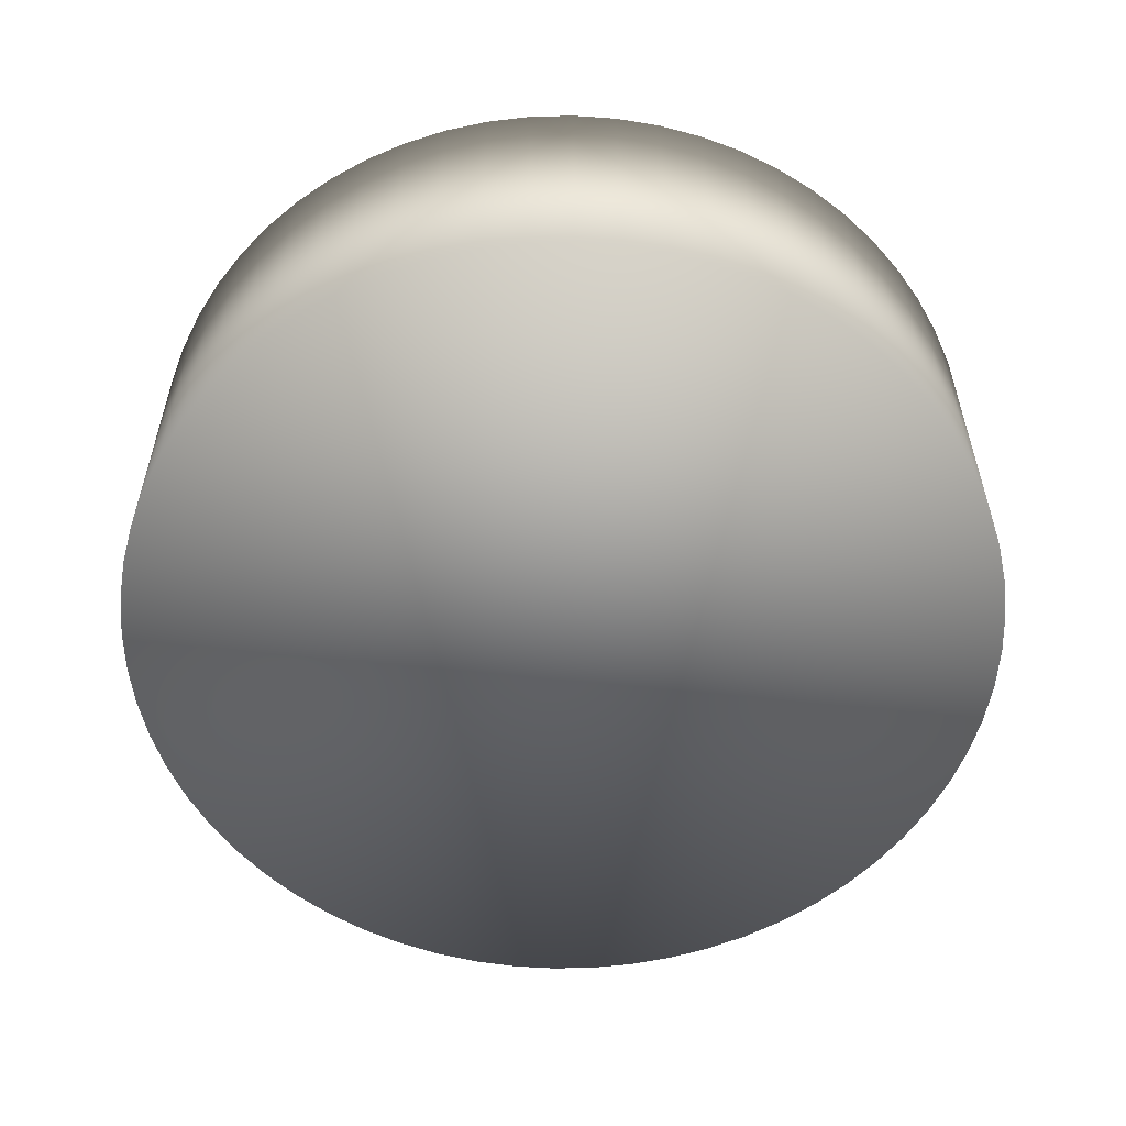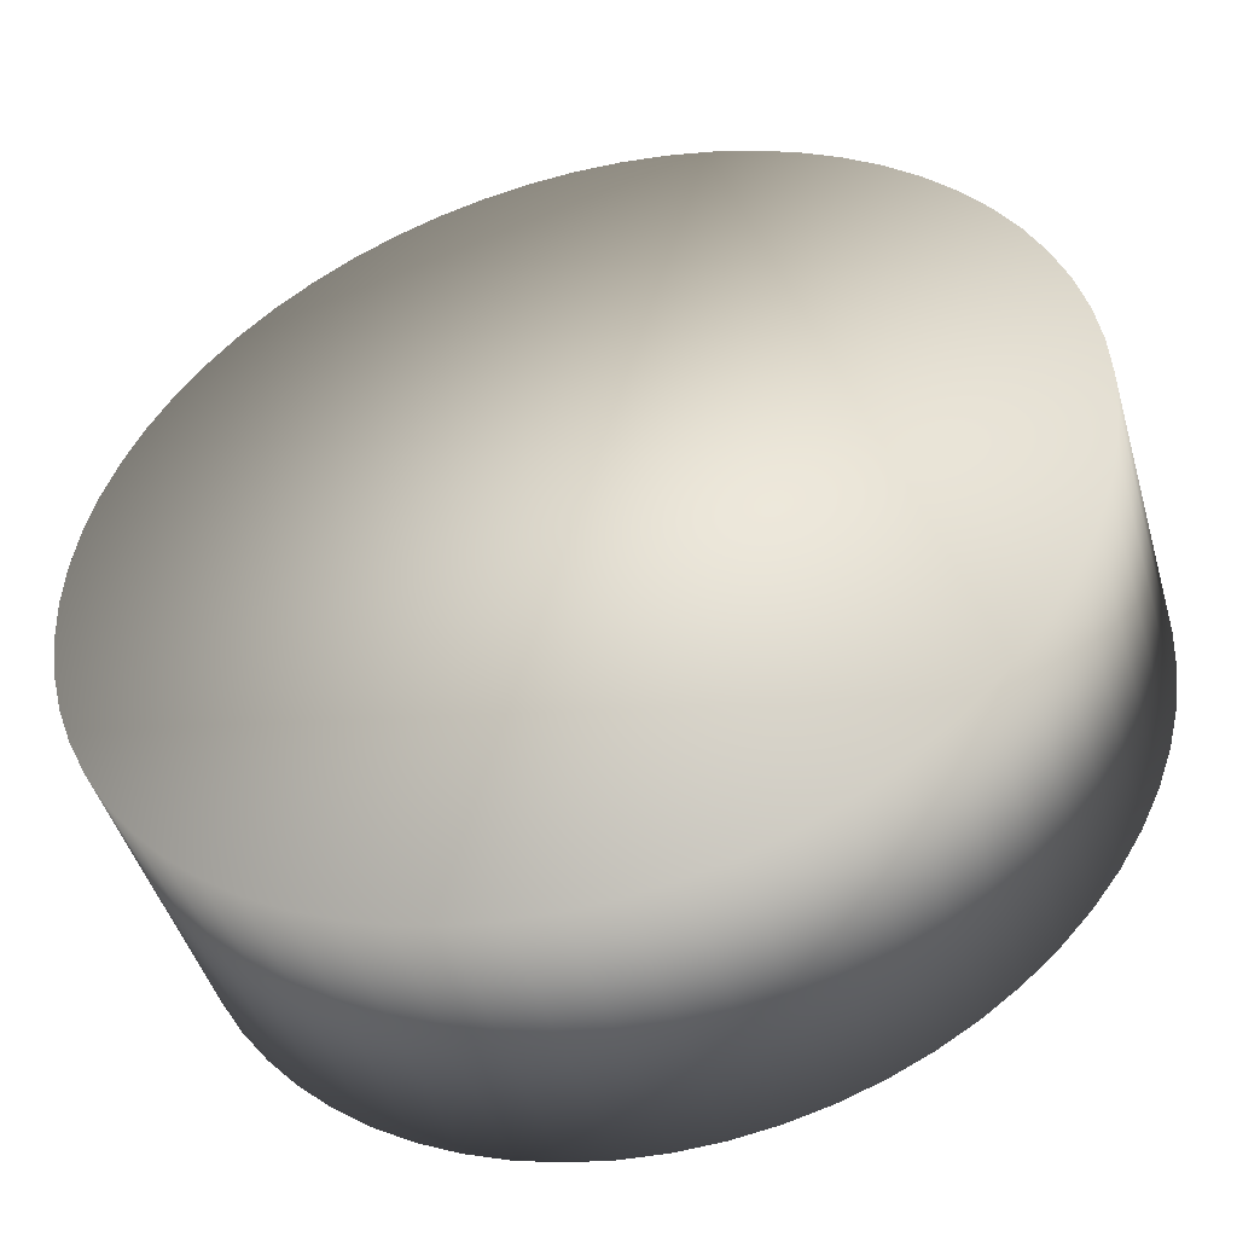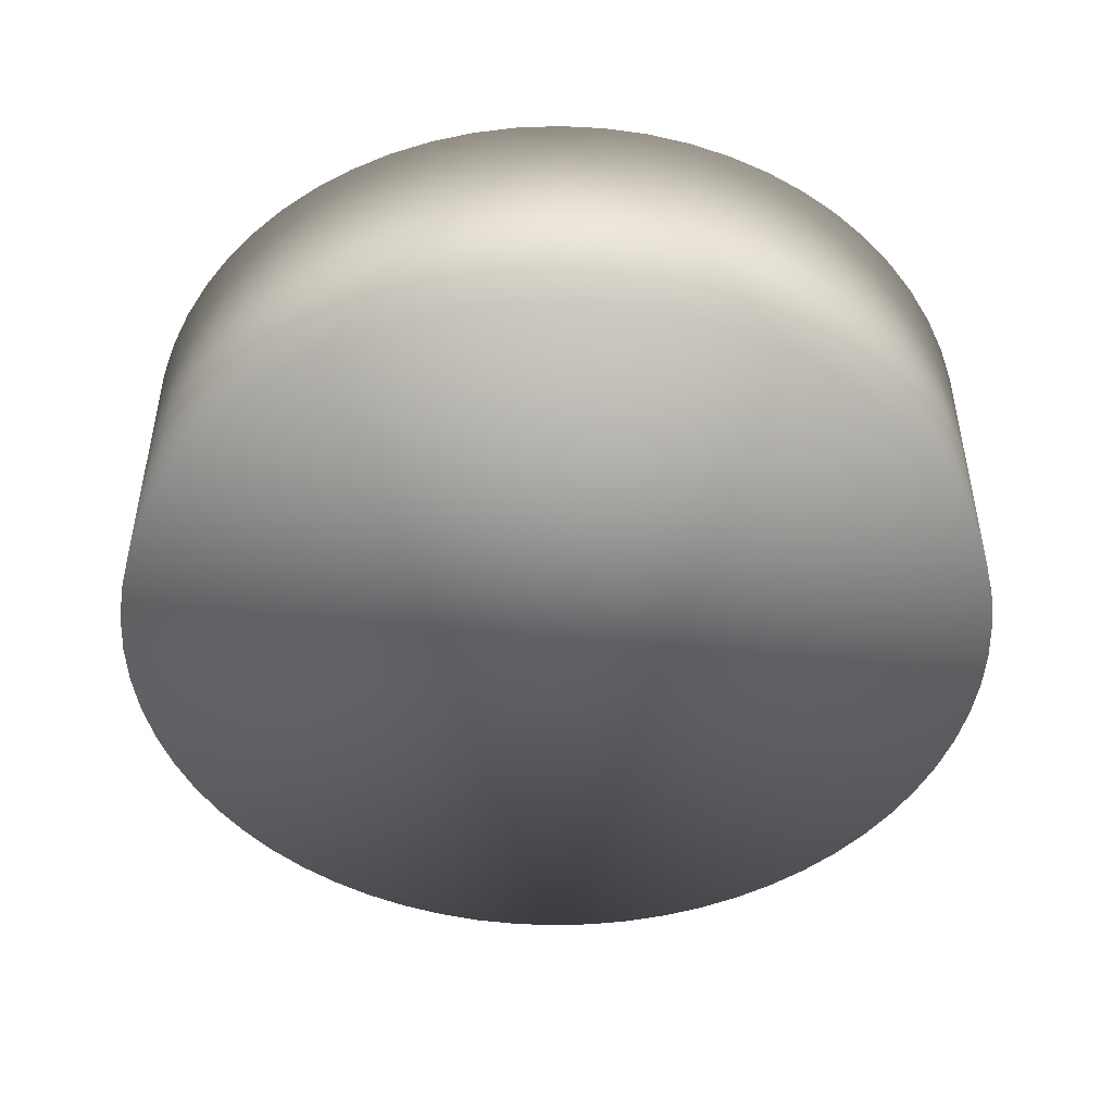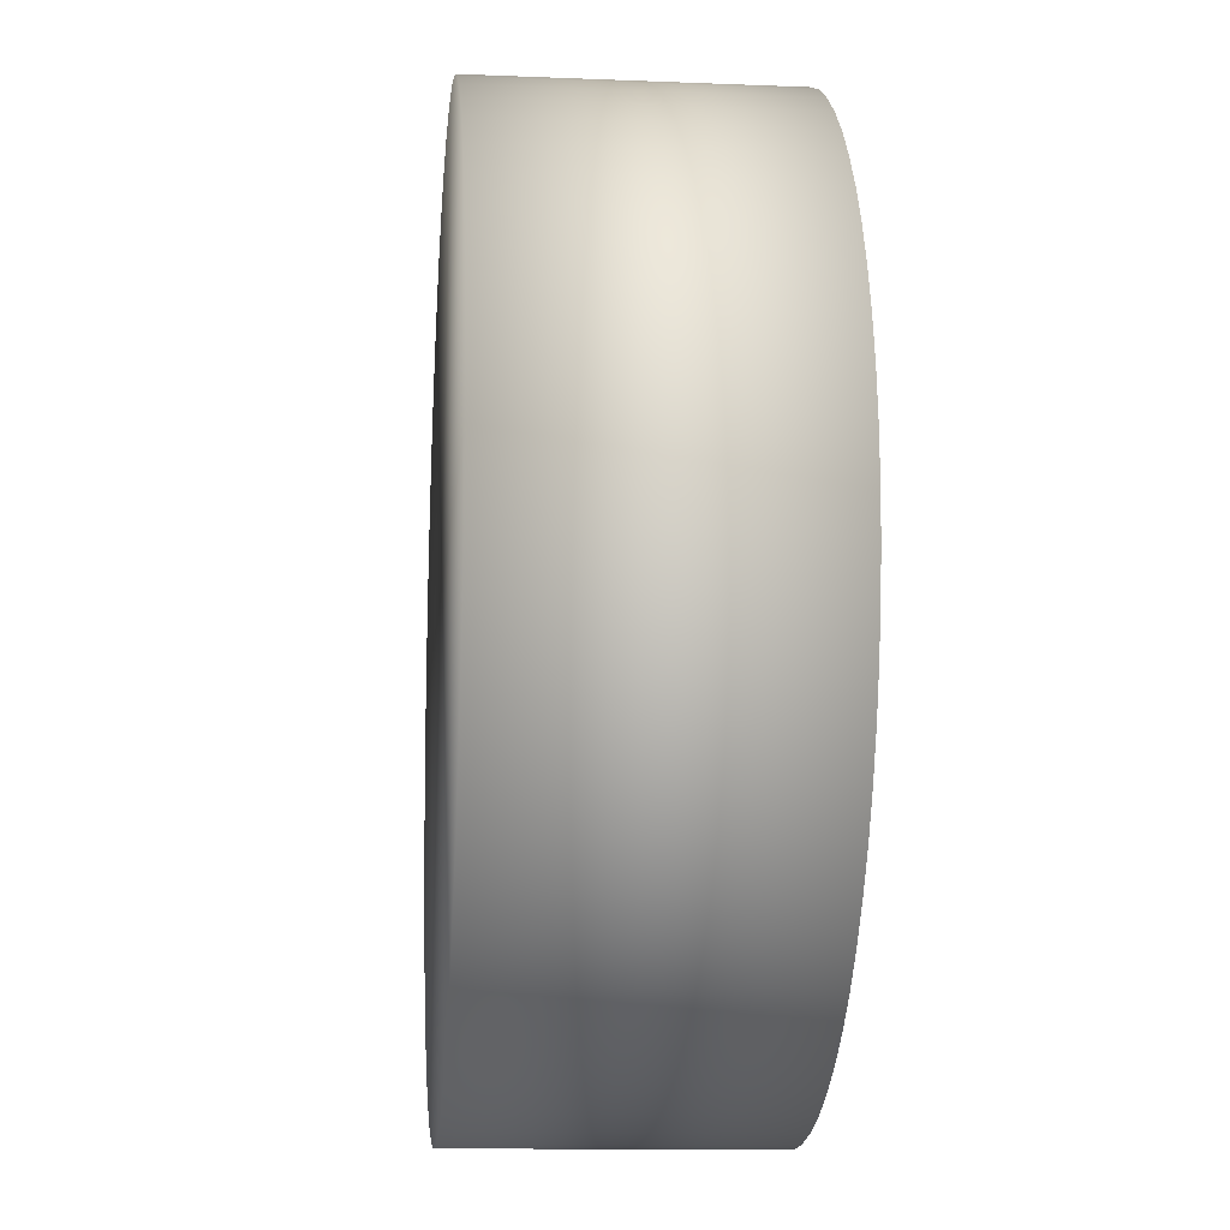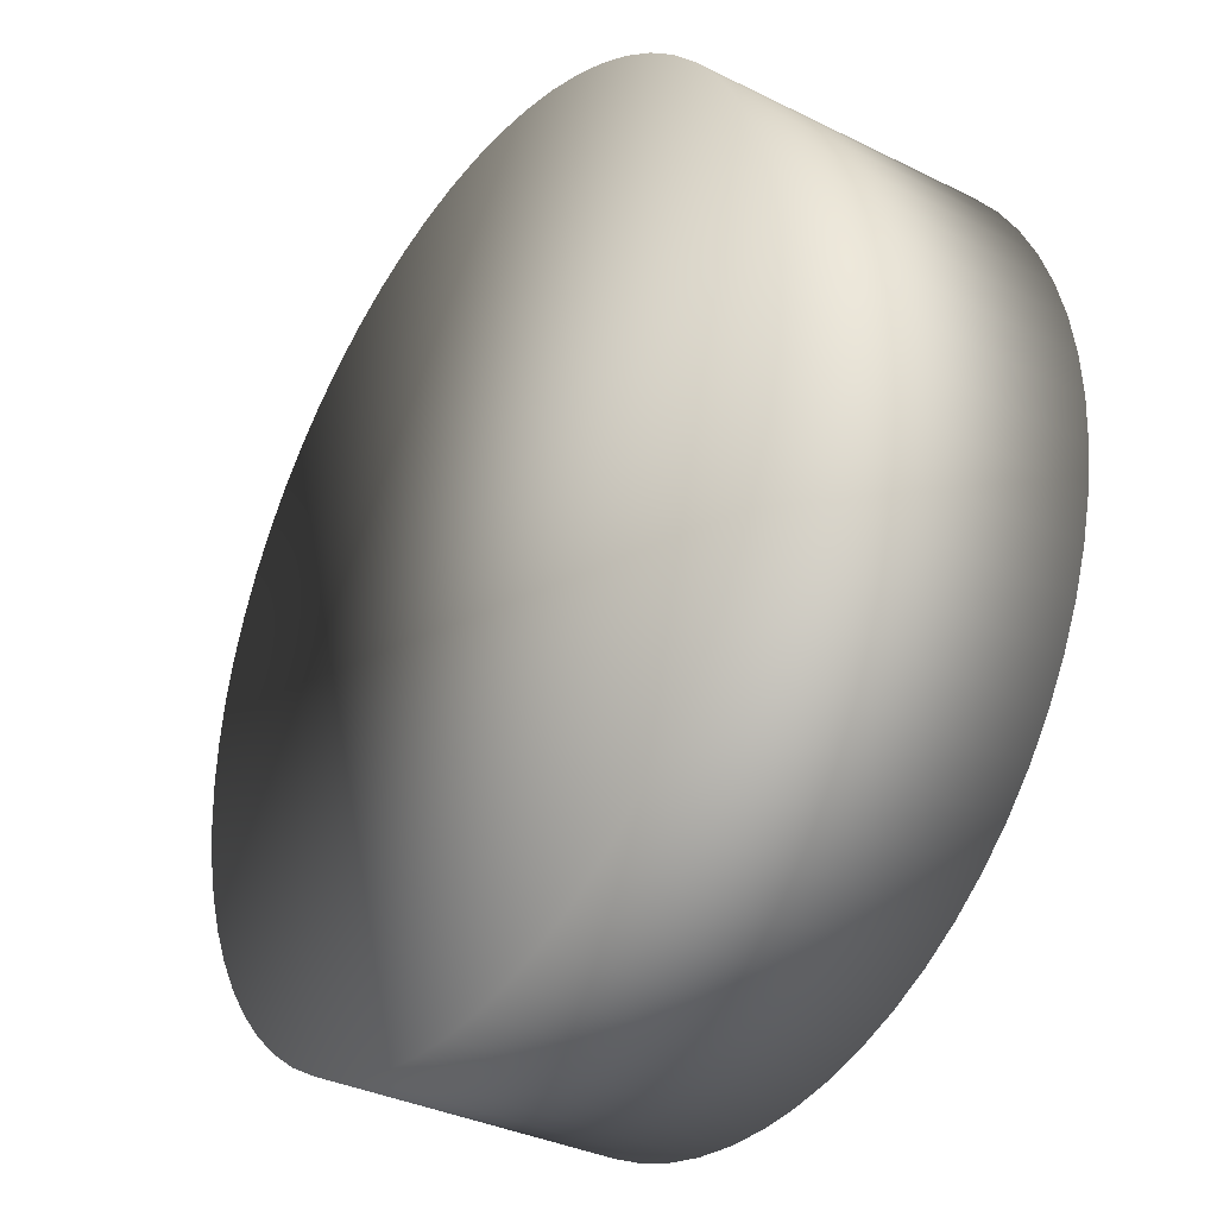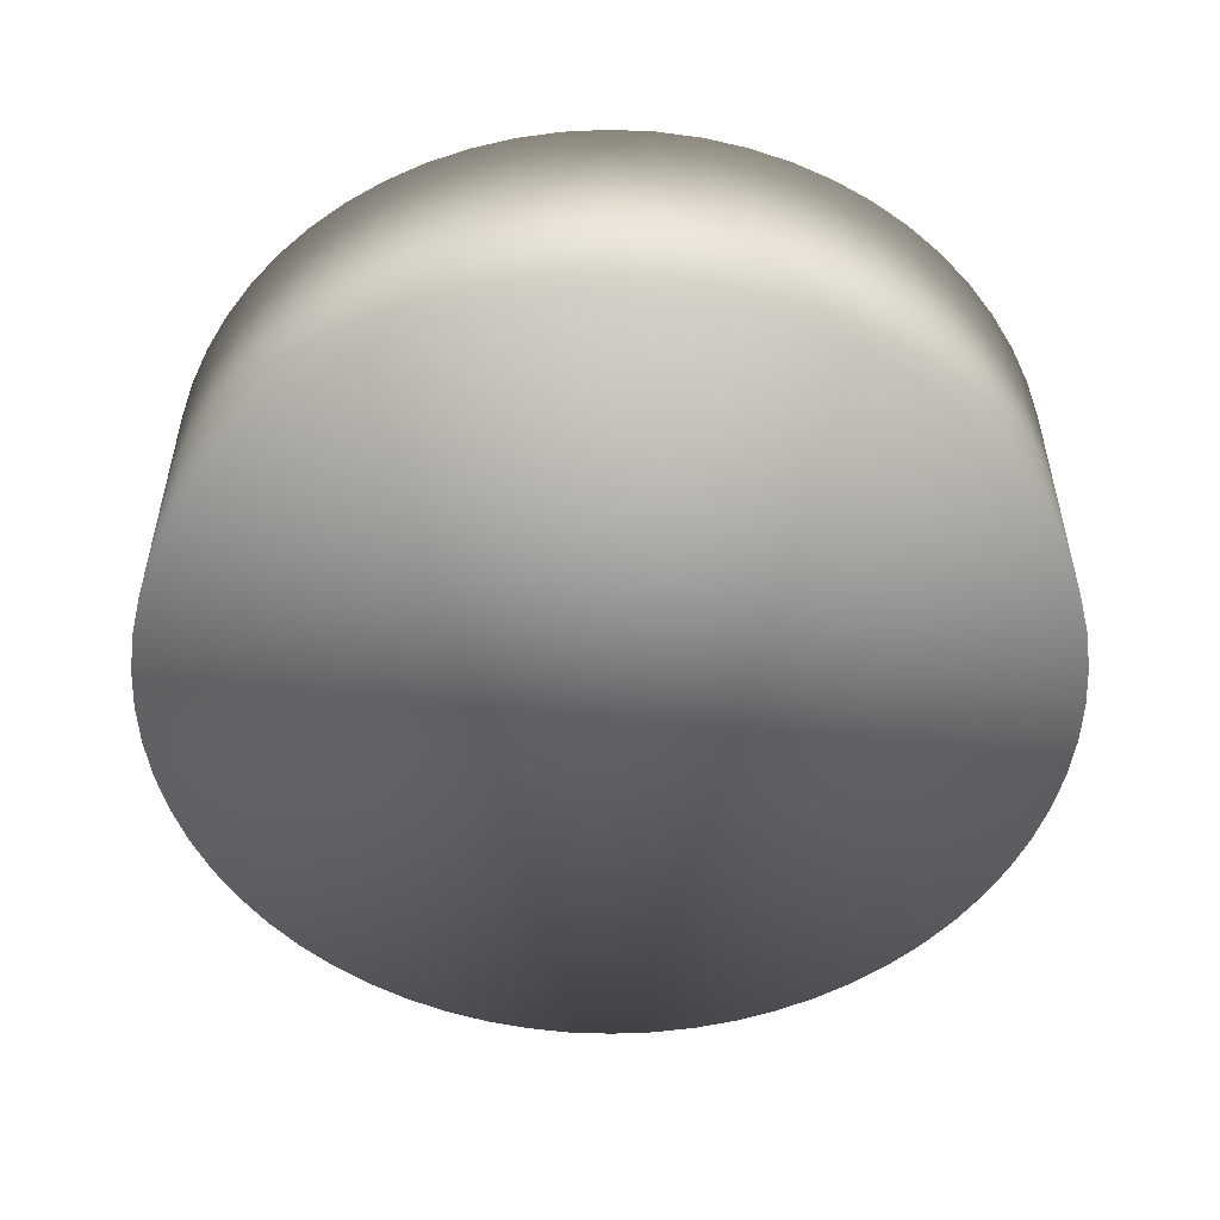
<metadata>
{"format":"obj","ext":"obj","renderer":"f3d","projection":"perspective","resolution":1024,"background":"white","views":[{"elev":-56.6,"azim":-164.5,"up":"+Z"},{"elev":-46.3,"azim":-163.9,"up":"+Y"},{"elev":-47.5,"azim":10.7,"up":"+Z"},{"elev":-12.8,"azim":-95.3,"up":"+Y"},{"elev":-34.5,"azim":-123.7,"up":"+Y"},{"elev":-52.3,"azim":-95.5,"up":"+Z"}]}
</metadata>
<code>
v 7.413 37.27 25
v 7.413 37.27 0
v 33.51 17.91 25
v 35.11 14.54 25
v 35.11 14.54 0
v 33.51 17.91 0
v -31.6 21.11 25
v -31.6 21.11 0
v -33.51 17.91 0
v -33.51 17.91 25
v 3.725 37.82 0
v 3.725 37.82 25
v -29.37 24.11 25
v -29.37 24.11 0
v 0 38 0
v 11.03 36.36 25
v 11.03 36.36 0
v 14.54 35.11 25
v 14.54 35.11 0
v -37.27 -7.413 25
v 17.91 33.51 25
v -37.27 -7.413 0
v -11.03 -36.36 25
v 17.91 33.51 0
v -36.36 -11.03 0
v -14.54 -35.11 25
v -26.87 26.87 25
v -36.36 -11.03 25
v -14.54 -35.11 0
v -26.87 26.87 0
v -3.725 37.82 0
v -11.03 -36.36 0
v 24.11 -29.37 25
v -17.91 -33.51 25
v -17.91 -33.51 0
v 21.11 -31.6 25
v 21.11 -31.6 0
v 24.11 -29.37 0
v -3.725 37.82 25
v 0 38 25
v 17.91 -33.51 25
v 17.91 -33.51 0
v 37.82 -3.725 25
v -37.82 -3.725 25
v -37.82 -3.725 0
v 37.82 -3.725 0
v 38 0 0
v -21.11 -31.6 25
v 38 0 25
v 14.54 -35.11 25
v -21.11 -31.6 0
v 36.36 11.03 25
v 14.54 -35.11 0
v 36.36 11.03 0
v 37.27 -7.413 25
v 37.27 -7.413 0
v -24.11 29.37 25
v 21.11 31.6 25
v -24.11 29.37 0
v 36.36 -11.03 25
v 21.11 31.6 0
v 36.36 -11.03 0
v -38 0 25
v 11.03 -36.36 25
v 11.03 -36.36 0
v -21.11 31.6 25
v -21.11 31.6 0
v 7.413 -37.27 25
v 7.413 -37.27 0
v -17.91 33.51 25
v -17.91 33.51 0
v 24.11 29.37 0
v -38 0 0
v 26.87 26.87 0
v 35.11 -14.54 25
v 29.37 24.11 0
v 35.11 -14.54 0
v 31.6 21.11 0
v 3.725 -37.82 25
v 37.27 7.413 25
v 3.725 -37.82 0
v 24.11 29.37 25
v -24.11 -29.37 25
v -14.54 35.11 25
v -24.11 -29.37 0
v -14.54 35.11 0
v 37.27 7.413 0
v 33.51 -17.91 25
v 37.82 3.725 0
v 33.51 -17.91 0
v -11.03 36.36 25
v -11.03 36.36 0
v -7.413 37.27 25
v 26.87 26.87 25
v -7.413 37.27 0
v -26.87 -26.87 25
v -26.87 -26.87 0
v 37.82 3.725 25
v 0 -38 25
v 31.6 -21.11 25
v 0 -38 0
v 31.6 -21.11 0
v 29.37 24.11 25
v -29.37 -24.11 25
v -29.37 -24.11 0
v 29.37 -24.11 25
v 31.6 21.11 25
v 29.37 -24.11 0
v -3.725 -37.82 25
v -31.6 -21.11 25
v -3.725 -37.82 0
v -31.6 -21.11 0
v -37.82 3.725 25
v -37.82 3.725 0
v 26.87 -26.87 25
v 26.87 -26.87 0
v -37.27 7.413 0
v -37.27 7.413 25
v -7.413 -37.27 25
v -33.51 -17.91 25
v -33.51 -17.91 0
v -7.413 -37.27 0
v -36.36 11.03 25
v -36.36 11.03 0
v -35.11 -14.54 25
v -35.11 -14.54 0
v -35.11 14.54 25
v -35.11 14.54 0
f 3 4 5
f 3 5 6
f 7 8 9
f 7 9 10
f 1 2 11
f 1 11 12
f 16 17 2
f 16 2 1
f 13 14 8
f 13 8 7
f 18 19 17
f 18 17 16
f 23 26 29
f 23 29 32
f 26 34 35
f 26 35 29
f 33 36 37
f 33 37 38
f 15 31 39
f 15 39 40
f 20 22 25
f 20 25 28
f 36 41 42
f 36 42 37
f 44 45 22
f 44 22 20
f 21 24 19
f 21 19 18
f 43 46 47
f 43 47 49
f 27 30 14
f 27 14 13
f 41 50 53
f 41 53 42
f 43 55 56
f 43 56 46
f 34 48 51
f 34 51 35
f 4 52 54
f 4 54 5
f 50 64 65
f 50 65 53
f 57 59 30
f 57 30 27
f 55 60 62
f 55 62 56
f 66 67 59
f 66 59 57
f 64 68 69
f 64 69 65
f 58 61 24
f 58 24 21
f 63 73 45
f 63 45 44
f 70 71 67
f 70 67 66
f 60 75 77
f 60 77 62
f 82 72 61
f 82 61 58
f 68 79 81
f 68 81 69
f 48 83 85
f 48 85 51
f 84 86 71
f 84 71 70
f 75 88 90
f 75 90 77
f 91 92 86
f 91 86 84
f 15 11 2
f 15 2 17
f 15 17 19
f 15 19 24
f 15 24 61
f 15 61 72
f 15 72 74
f 15 74 76
f 15 76 78
f 15 78 6
f 15 6 5
f 15 5 54
f 15 54 87
f 15 87 89
f 15 89 47
f 52 80 87
f 52 87 54
f 94 74 72
f 94 72 82
f 93 95 92
f 93 92 91
f 83 96 97
f 83 97 85
f 80 98 89
f 80 89 87
f 79 99 101
f 79 101 81
f 88 100 102
f 88 102 90
f 94 103 76
f 94 76 74
f 39 31 95
f 39 95 93
f 104 105 97
f 104 97 96
f 98 49 47
f 98 47 89
f 100 106 108
f 100 108 102
f 103 107 78
f 103 78 76
f 101 99 109
f 101 109 111
f 110 112 105
f 110 105 104
f 113 114 73
f 113 73 63
f 106 115 116
f 106 116 108
f 107 3 6
f 107 6 78
f 118 117 114
f 118 114 113
f 120 121 112
f 120 112 110
f 109 119 122
f 109 122 111
f 123 124 117
f 123 117 118
f 125 126 121
f 125 121 120
f 127 128 124
f 127 124 123
f 115 33 38
f 115 38 116
f 10 9 128
f 10 128 127
f 28 25 126
f 28 126 125
f 119 23 32
f 119 32 122
f 73 114 117
f 73 117 124
f 73 124 128
f 73 128 9
f 73 9 8
f 73 8 14
f 73 14 30
f 73 30 59
f 73 59 67
f 73 67 71
f 73 71 86
f 73 86 92
f 73 92 95
f 73 95 31
f 73 31 15
f 81 101 15
f 47 46 15
f 46 56 15
f 56 62 15
f 62 77 15
f 77 90 15
f 90 102 15
f 102 108 15
f 108 116 15
f 116 38 15
f 38 37 15
f 37 42 15
f 42 53 15
f 53 65 15
f 69 15 65
f 81 15 69
f 45 73 15
f 101 111 15
f 111 122 15
f 122 32 15
f 32 29 15
f 29 35 15
f 35 51 15
f 51 85 15
f 85 97 15
f 97 105 15
f 105 112 15
f 112 121 15
f 121 126 15
f 126 25 15
f 22 15 25
f 45 15 22
f 49 98 80
f 49 80 52
f 49 52 4
f 49 4 3
f 49 3 107
f 49 107 103
f 49 103 94
f 49 94 82
f 49 82 58
f 49 58 21
f 49 21 18
f 49 18 16
f 49 16 1
f 49 1 12
f 49 12 40
f 40 39 93
f 40 93 91
f 40 91 84
f 40 84 70
f 40 70 66
f 40 66 57
f 40 57 27
f 40 27 13
f 40 13 7
f 40 7 10
f 40 10 127
f 40 127 123
f 40 123 118
f 40 118 113
f 63 40 113
f 68 40 79
f 64 40 68
f 50 40 64
f 41 40 50
f 36 40 41
f 33 40 36
f 115 40 33
f 106 40 115
f 100 40 106
f 88 40 100
f 75 40 88
f 60 40 75
f 55 40 60
f 43 40 55
f 49 40 43
f 99 79 40
f 20 40 44
f 28 40 20
f 125 40 28
f 120 40 125
f 110 40 120
f 104 40 110
f 96 40 104
f 83 40 96
f 48 40 83
f 34 40 48
f 26 40 34
f 23 40 26
f 119 40 23
f 109 40 119
f 99 40 109
f 63 44 40
f 12 11 15
f 12 15 40

</code>
